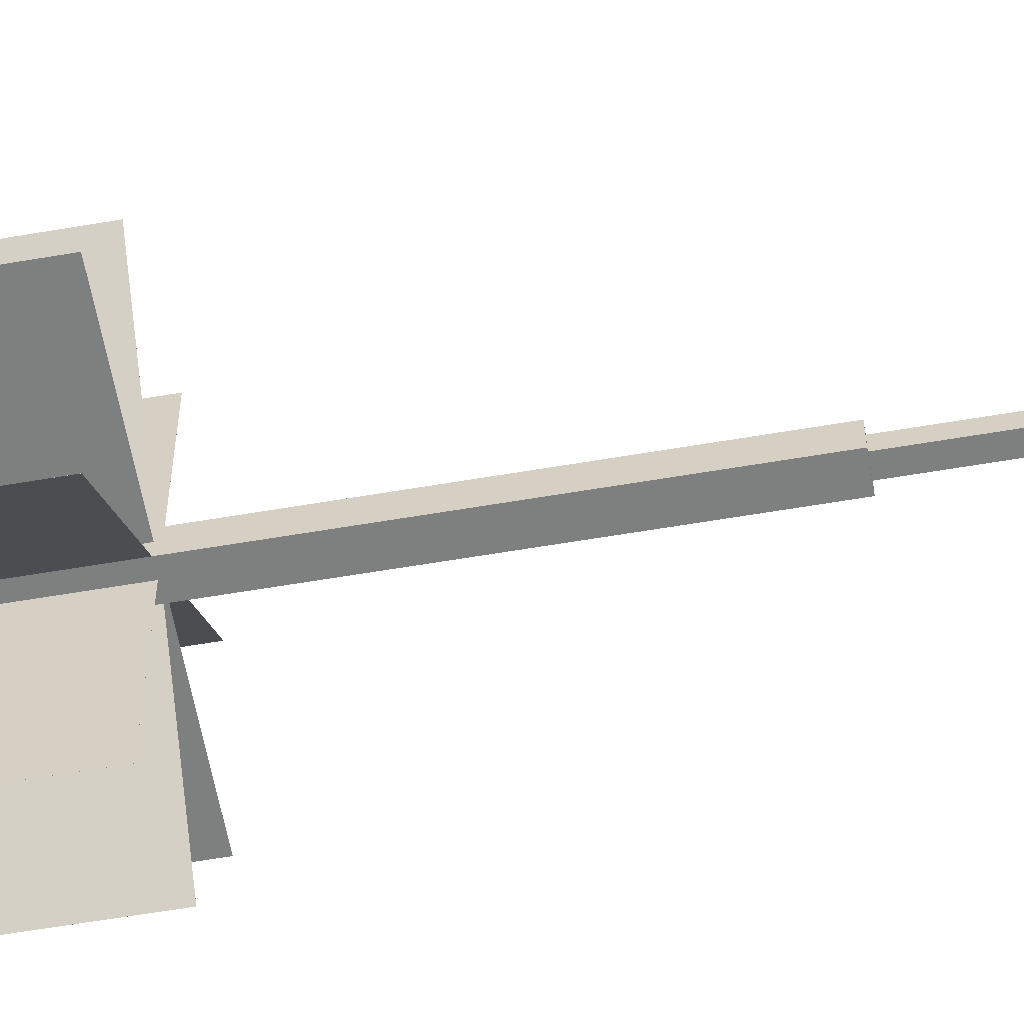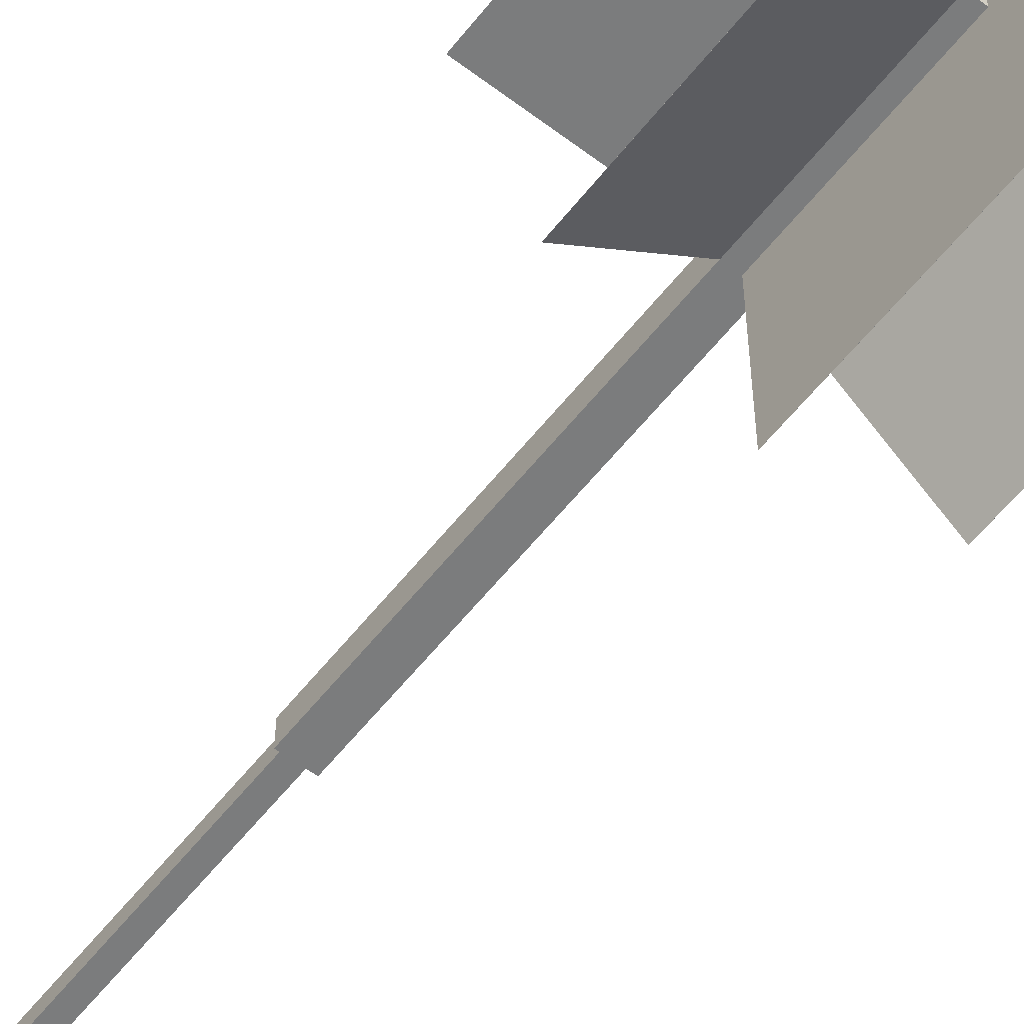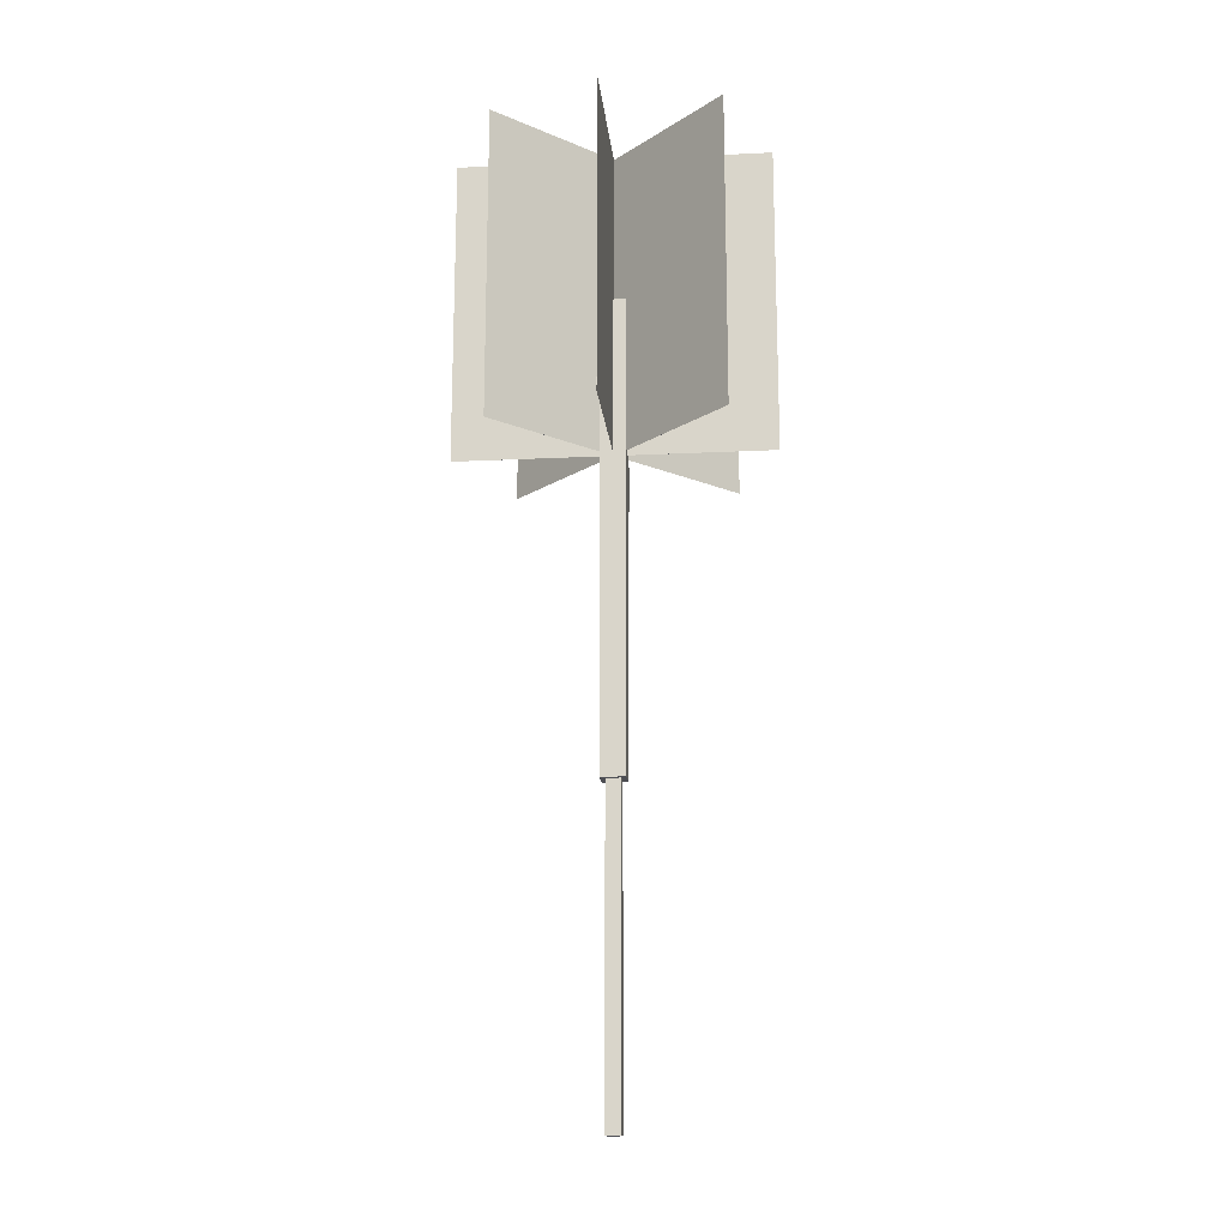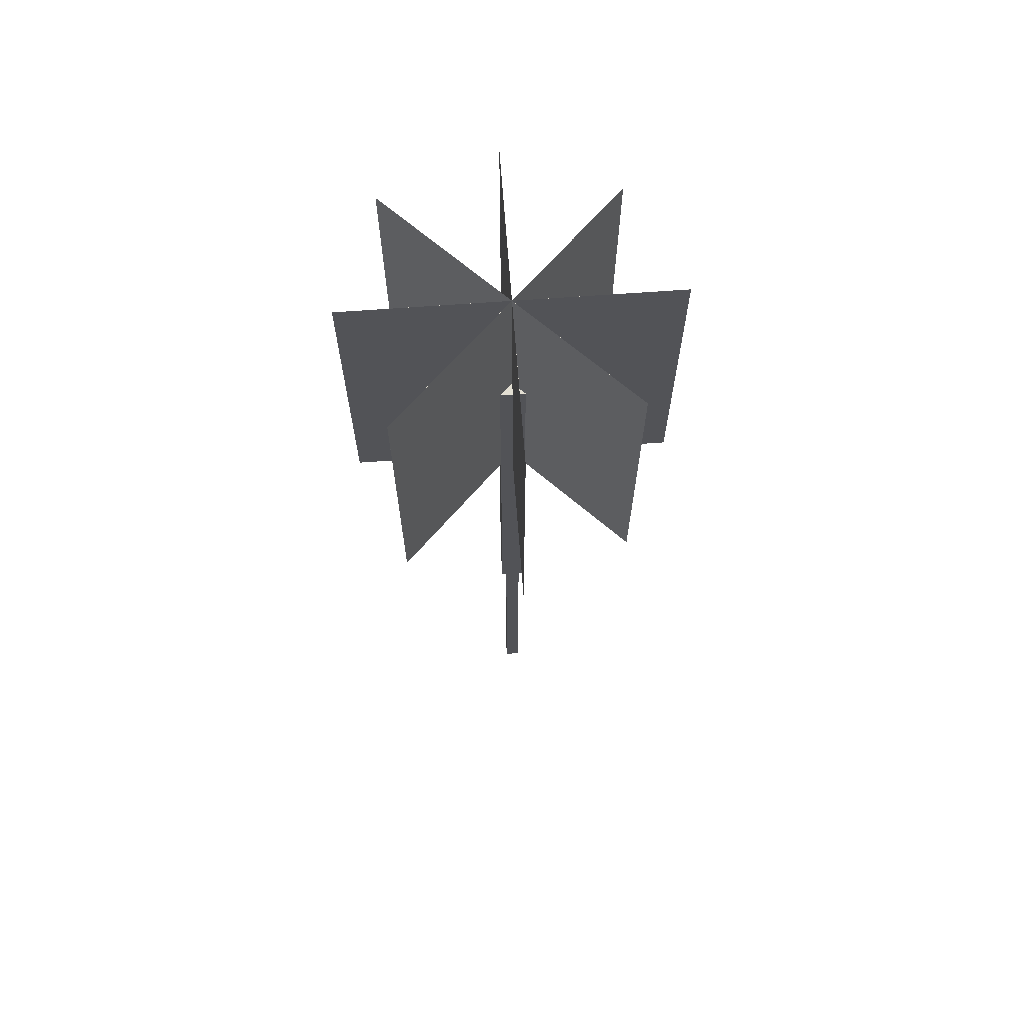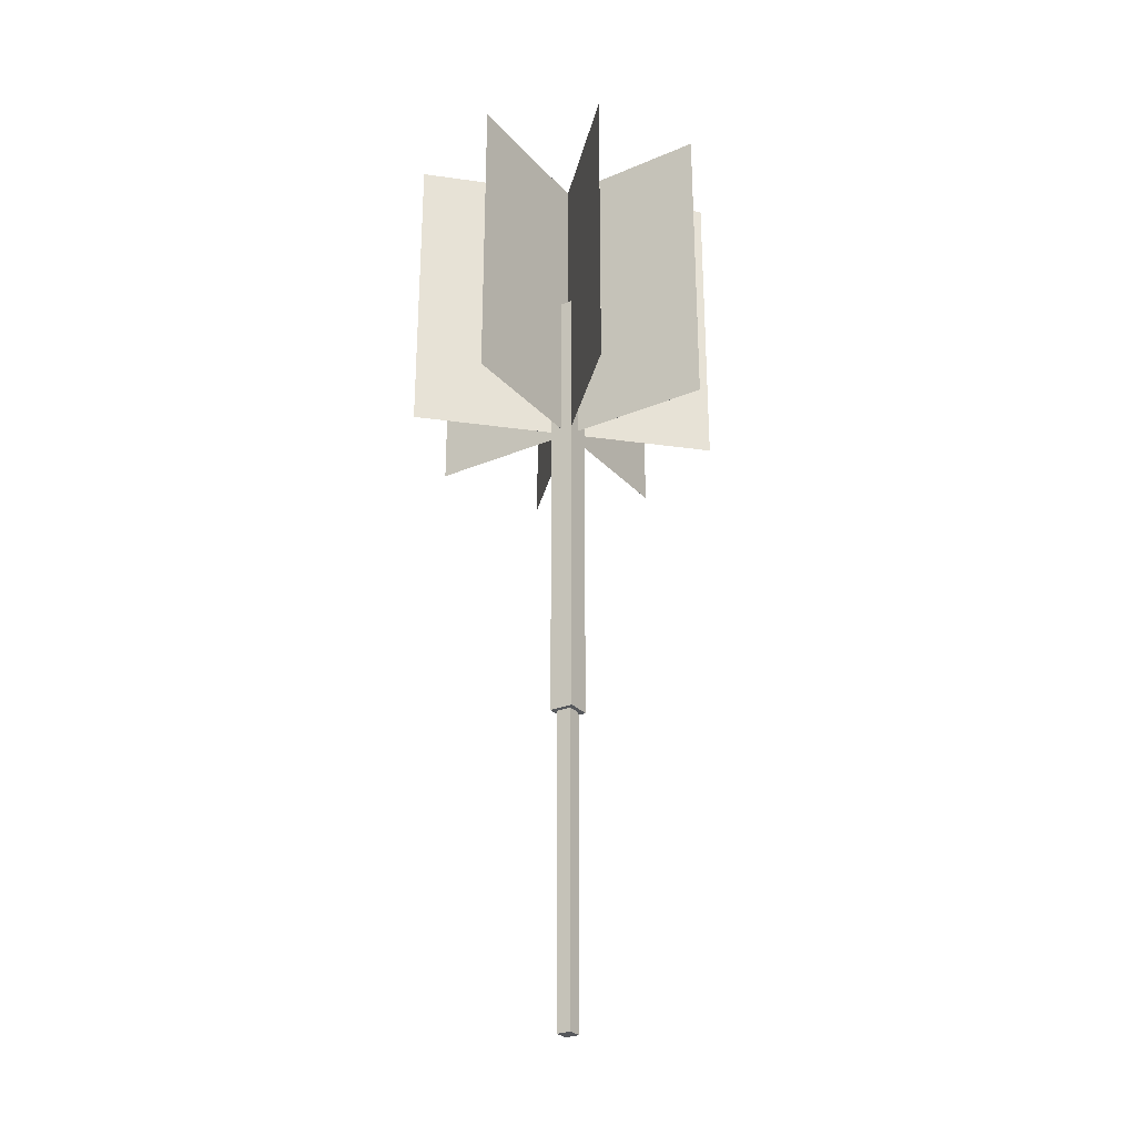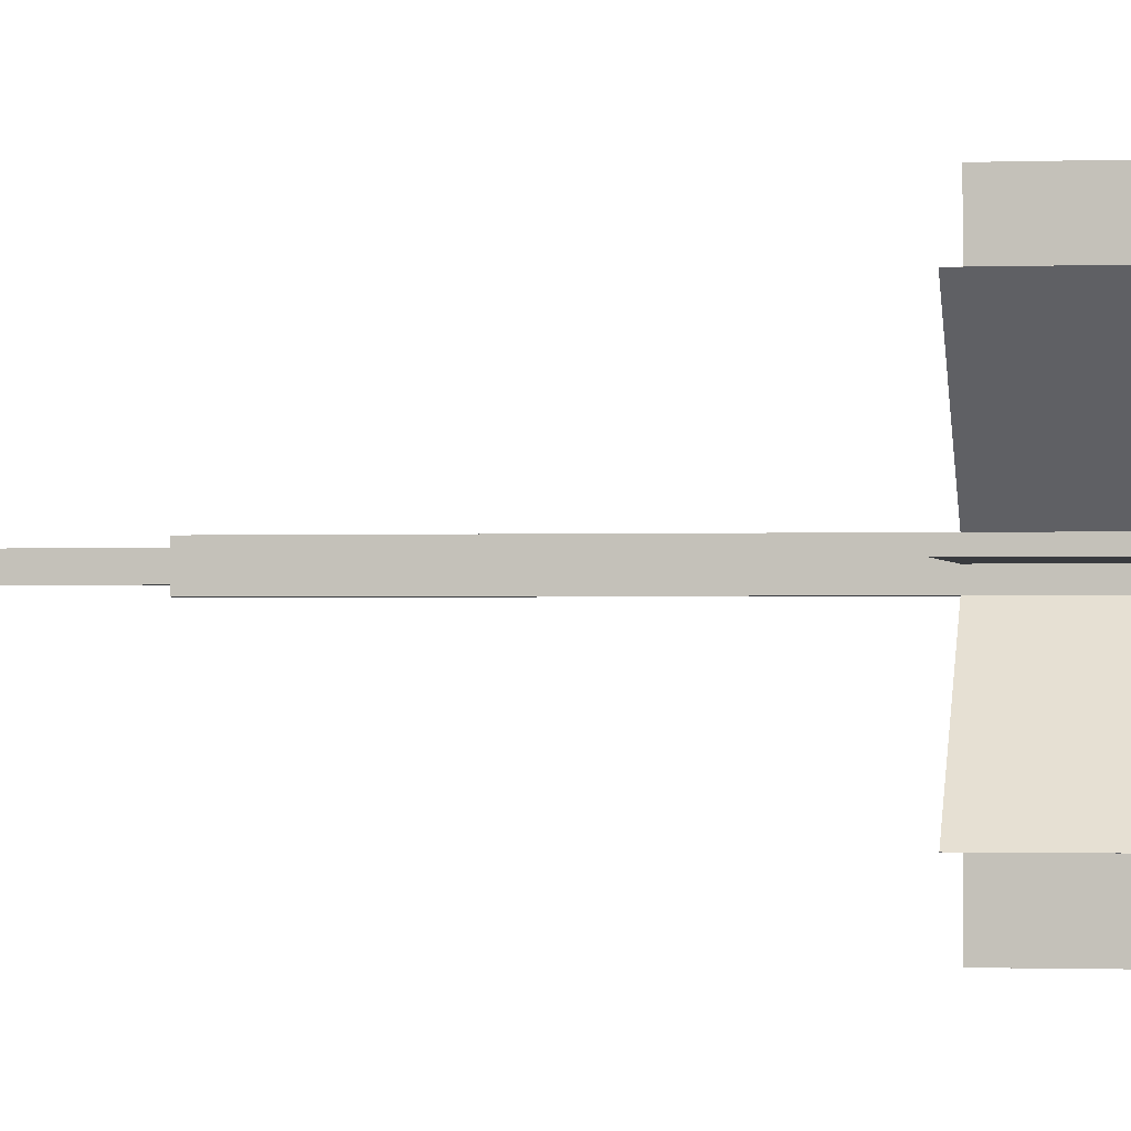
<metadata>
{"format":"obj","ext":"obj","renderer":"f3d","projection":"perspective","resolution":1024,"background":"white","views":[{"elev":-59.6,"azim":-80.0,"up":"+Z"},{"elev":-58.7,"azim":142.0,"up":"+Z"},{"elev":-17.3,"azim":-174.4,"up":"+Y"},{"elev":67.0,"azim":-4.2,"up":"+Y"},{"elev":-28.0,"azim":32.8,"up":"+Y"},{"elev":-1.0,"azim":99.2,"up":"+Z"}]}
</metadata>
<code>
v -8.375 -16 -8.375 1 1 1
v -7.625 -16 -8.375 1 1 1
v -7.625 -16 -7.625 1 1 1
v -8.375 -16 -7.625 1 1 1
v -7.625 0 -8.375 1 1 1
v -8.375 0 -8.375 1 1 1
v -8.375 0 -7.625 1 1 1
v -7.625 0 -7.625 1 1 1
v -7.625 0 -7.625 1 1 1
v -8.375 0 -7.625 1 1 1
v -8.375 -16 -7.625 1 1 1
v -7.625 -16 -7.625 1 1 1
v -8.375 0 -8.375 1 1 1
v -7.625 0 -8.375 1 1 1
v -7.625 -16 -8.375 1 1 1
v -8.375 -16 -8.375 1 1 1
v -7.625 0 -8.375 1 1 1
v -7.625 0 -7.625 1 1 1
v -7.625 -16 -7.625 1 1 1
v -7.625 -16 -8.375 1 1 1
v -8.375 0 -7.625 1 1 1
v -8.375 0 -8.375 1 1 1
v -8.375 -16 -8.375 1 1 1
v -8.375 -16 -7.625 1 1 1
v -8.625 0 -8.625 1 1 1
v -7.375 0 -8.625 1 1 1
v -7.375 0 -7.375 1 1 1
v -8.625 0 -7.375 1 1 1
v -7.375 24 -8.625 1 1 1
v -8.625 24 -8.625 1 1 1
v -8.625 24 -7.375 1 1 1
v -7.375 24 -7.375 1 1 1
v -7.375 24 -7.375 1 1 1
v -8.625 24 -7.375 1 1 1
v -8.625 0 -7.375 1 1 1
v -7.375 0 -7.375 1 1 1
v -8.625 24 -8.625 1 1 1
v -7.375 24 -8.625 1 1 1
v -7.375 0 -8.625 1 1 1
v -8.625 0 -8.625 1 1 1
v -7.375 24 -8.625 1 1 1
v -7.375 24 -7.375 1 1 1
v -7.375 0 -7.375 1 1 1
v -7.375 0 -8.625 1 1 1
v -8.625 24 -7.375 1 1 1
v -8.625 24 -8.625 1 1 1
v -8.625 0 -8.625 1 1 1
v -8.625 0 -7.375 1 1 1
v -8.001 16 -16 1 1 1
v -8 16 -16 1 1 1
v -8 16 0 1 1 1
v -8.001 16 0 1 1 1
v -8 32 -16 1 1 1
v -8.001 32 -16 1 1 1
v -8.001 32 0 1 1 1
v -8 32 0 1 1 1
v -8 32 0 1 1 1
v -8.001 32 0 1 1 1
v -8.001 16 0 1 1 1
v -8 16 0 1 1 1
v -8.001 32 -16 1 1 1
v -8 32 -16 1 1 1
v -8 16 -16 1 1 1
v -8.001 16 -16 1 1 1
v -8 32 -16 1 1 1
v -8 32 0 1 1 1
v -8 16 0 1 1 1
v -8 16 -16 1 1 1
v -8.001 32 0 1 1 1
v -8.001 32 -16 1 1 1
v -8.001 16 -16 1 1 1
v -8.001 16 0 1 1 1
v -13.81 16 -13.81 1 1 1
v -13.81 16 -13.81 1 1 1
v -2.5 16 -2.5 1 1 1
v -2.501 16 -2.499 1 1 1
v -13.81 32 -13.81 1 1 1
v -13.81 32 -13.81 1 1 1
v -2.501 32 -2.499 1 1 1
v -2.5 32 -2.5 1 1 1
v -2.5 32 -2.5 1 1 1
v -2.501 32 -2.499 1 1 1
v -2.501 16 -2.499 1 1 1
v -2.5 16 -2.5 1 1 1
v -13.81 32 -13.81 1 1 1
v -13.81 32 -13.81 1 1 1
v -13.81 16 -13.81 1 1 1
v -13.81 16 -13.81 1 1 1
v -13.81 32 -13.81 1 1 1
v -2.5 32 -2.5 1 1 1
v -2.5 16 -2.5 1 1 1
v -13.81 16 -13.81 1 1 1
v -2.501 32 -2.499 1 1 1
v -13.81 32 -13.81 1 1 1
v -13.81 16 -13.81 1 1 1
v -2.501 16 -2.499 1 1 1
v -16 16 -8.001 1 1 1
v 0 16 -8.001 1 1 1
v 0 16 -8 1 1 1
v -16 16 -8 1 1 1
v 0 32 -8.001 1 1 1
v -16 32 -8.001 1 1 1
v -16 32 -8 1 1 1
v 0 32 -8 1 1 1
v 0 32 -8 1 1 1
v -16 32 -8 1 1 1
v -16 16 -8 1 1 1
v 0 16 -8 1 1 1
v -16 32 -8.001 1 1 1
v 0 32 -8.001 1 1 1
v 0 16 -8.001 1 1 1
v -16 16 -8.001 1 1 1
v 0 32 -8.001 1 1 1
v 0 32 -8 1 1 1
v 0 16 -8 1 1 1
v 0 16 -8.001 1 1 1
v -16 32 -8 1 1 1
v -16 32 -8.001 1 1 1
v -16 16 -8.001 1 1 1
v -16 16 -8 1 1 1
v -13.81 16 -2.187 1 1 1
v -2.501 16 -13.5 1 1 1
v -2.5 16 -13.5 1 1 1
v -13.81 16 -2.186 1 1 1
v -2.501 32 -13.5 1 1 1
v -13.81 32 -2.187 1 1 1
v -13.81 32 -2.186 1 1 1
v -2.5 32 -13.5 1 1 1
v -2.5 32 -13.5 1 1 1
v -13.81 32 -2.186 1 1 1
v -13.81 16 -2.186 1 1 1
v -2.5 16 -13.5 1 1 1
v -13.81 32 -2.187 1 1 1
v -2.501 32 -13.5 1 1 1
v -2.501 16 -13.5 1 1 1
v -13.81 16 -2.187 1 1 1
v -2.501 32 -13.5 1 1 1
v -2.5 32 -13.5 1 1 1
v -2.5 16 -13.5 1 1 1
v -2.501 16 -13.5 1 1 1
v -13.81 32 -2.186 1 1 1
v -13.81 32 -2.187 1 1 1
v -13.81 16 -2.187 1 1 1
v -13.81 16 -2.186 1 1 1
g Element #1
f 1 2 4
f 2 3 4
f 5 6 8
f 6 7 8
f 9 10 12
f 10 11 12
f 13 14 16
f 14 15 16
f 17 18 20
f 18 19 20
f 21 22 24
f 22 23 24
g Element #2
f 25 26 28
f 26 27 28
f 29 30 32
f 30 31 32
f 33 34 36
f 34 35 36
f 37 38 40
f 38 39 40
f 41 42 44
f 42 43 44
f 45 46 48
f 46 47 48
g Element #3
f 49 50 52
f 50 51 52
f 53 54 56
f 54 55 56
f 57 58 60
f 58 59 60
f 61 62 64
f 62 63 64
f 65 66 68
f 66 67 68
f 69 70 72
f 70 71 72
g Element #4
f 73 74 76
f 74 75 76
f 77 78 80
f 78 79 80
f 81 82 84
f 82 83 84
f 85 86 88
f 86 87 88
f 89 90 92
f 90 91 92
f 93 94 96
f 94 95 96
g Element #5
f 97 98 100
f 98 99 100
f 101 102 104
f 102 103 104
f 105 106 108
f 106 107 108
f 109 110 112
f 110 111 112
f 113 114 116
f 114 115 116
f 117 118 120
f 118 119 120
g Element #6
f 121 122 124
f 122 123 124
f 125 126 128
f 126 127 128
f 129 130 132
f 130 131 132
f 133 134 136
f 134 135 136
f 137 138 140
f 138 139 140
f 141 142 144
f 142 143 144

</code>
